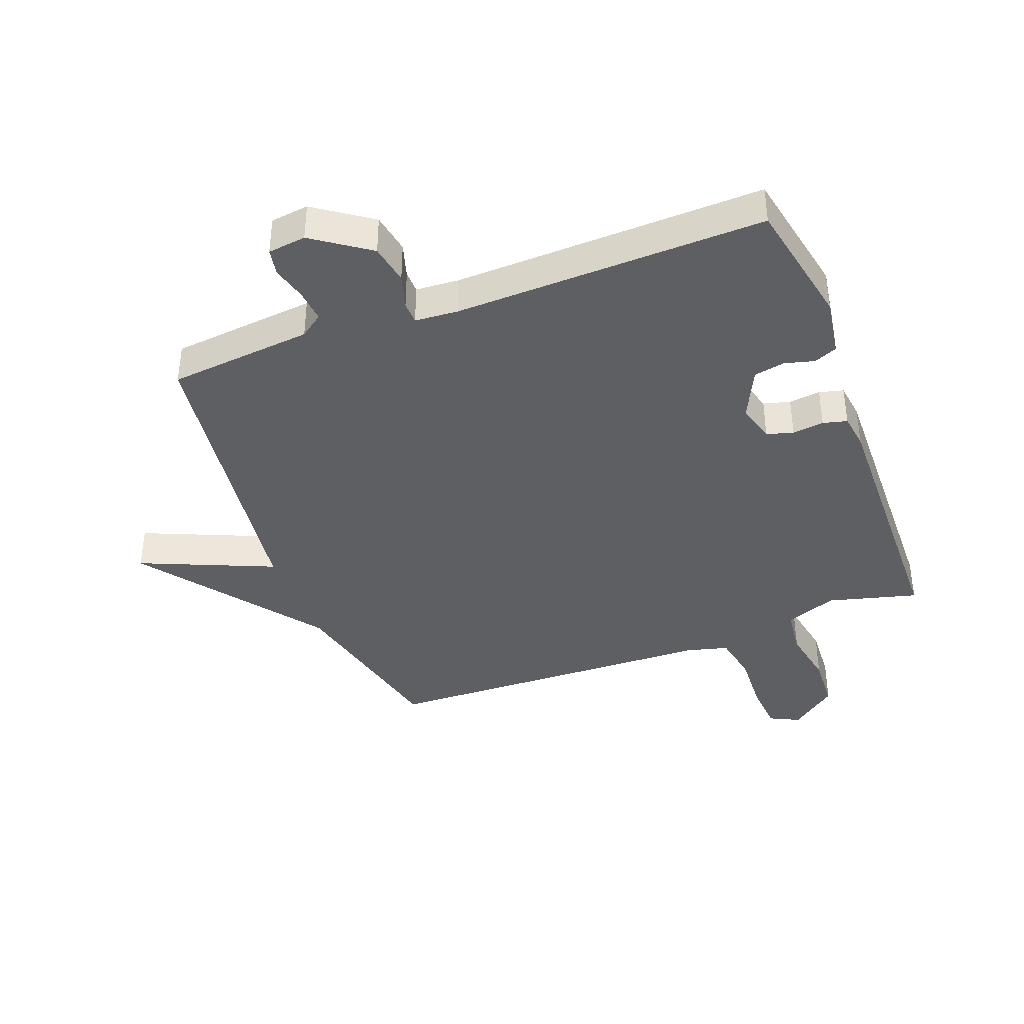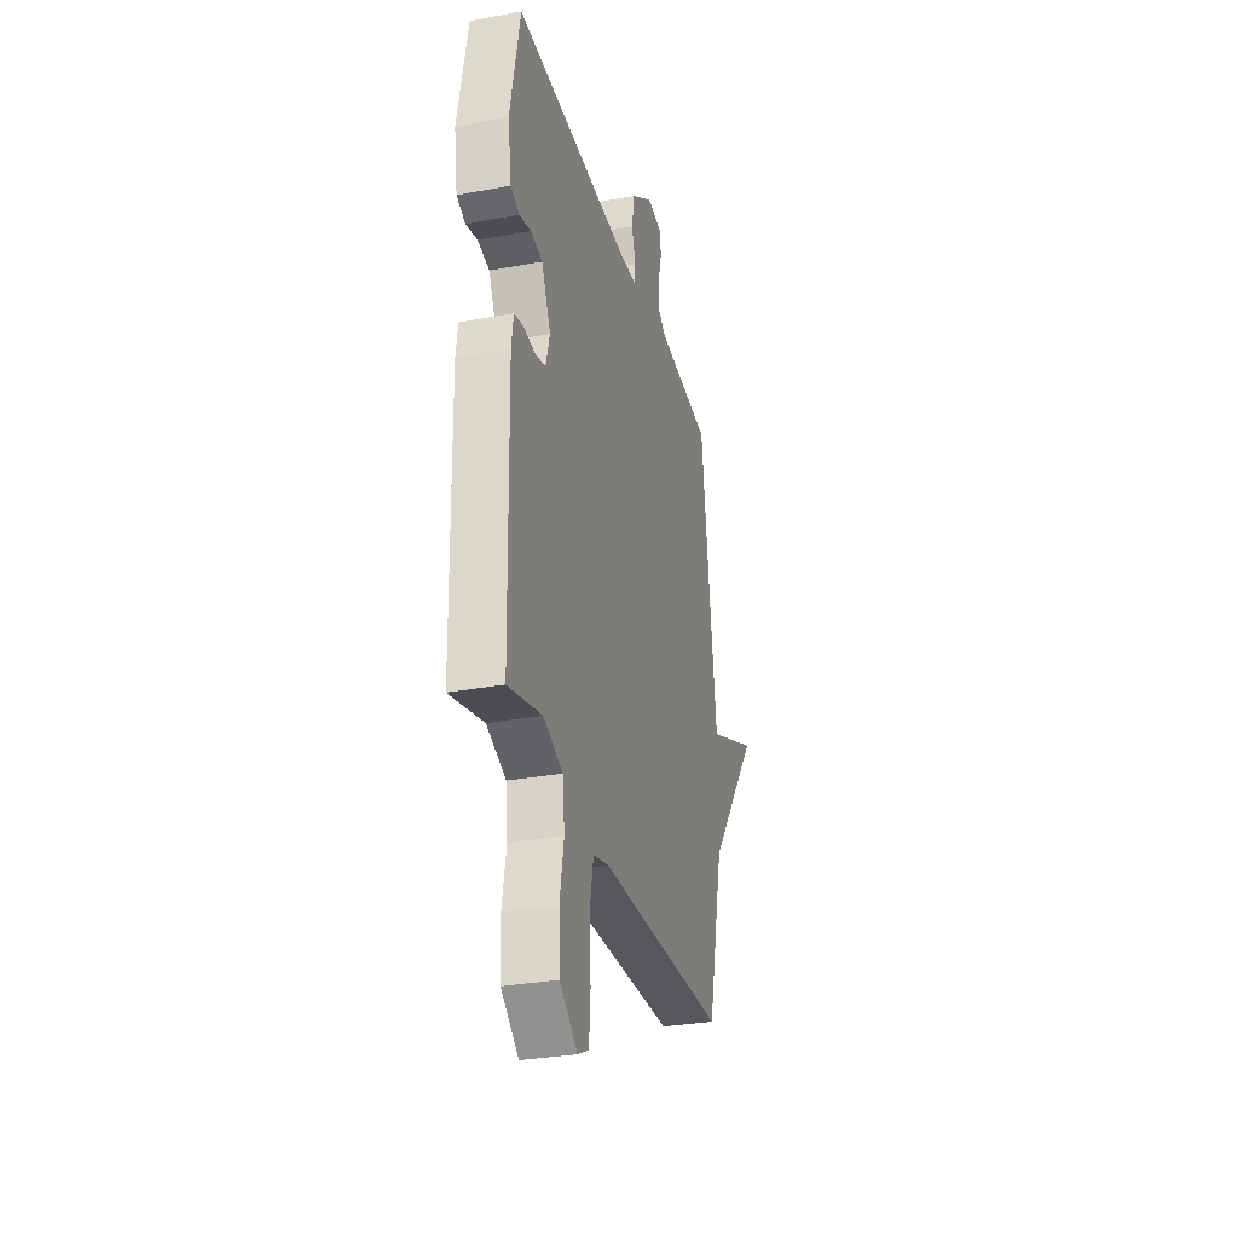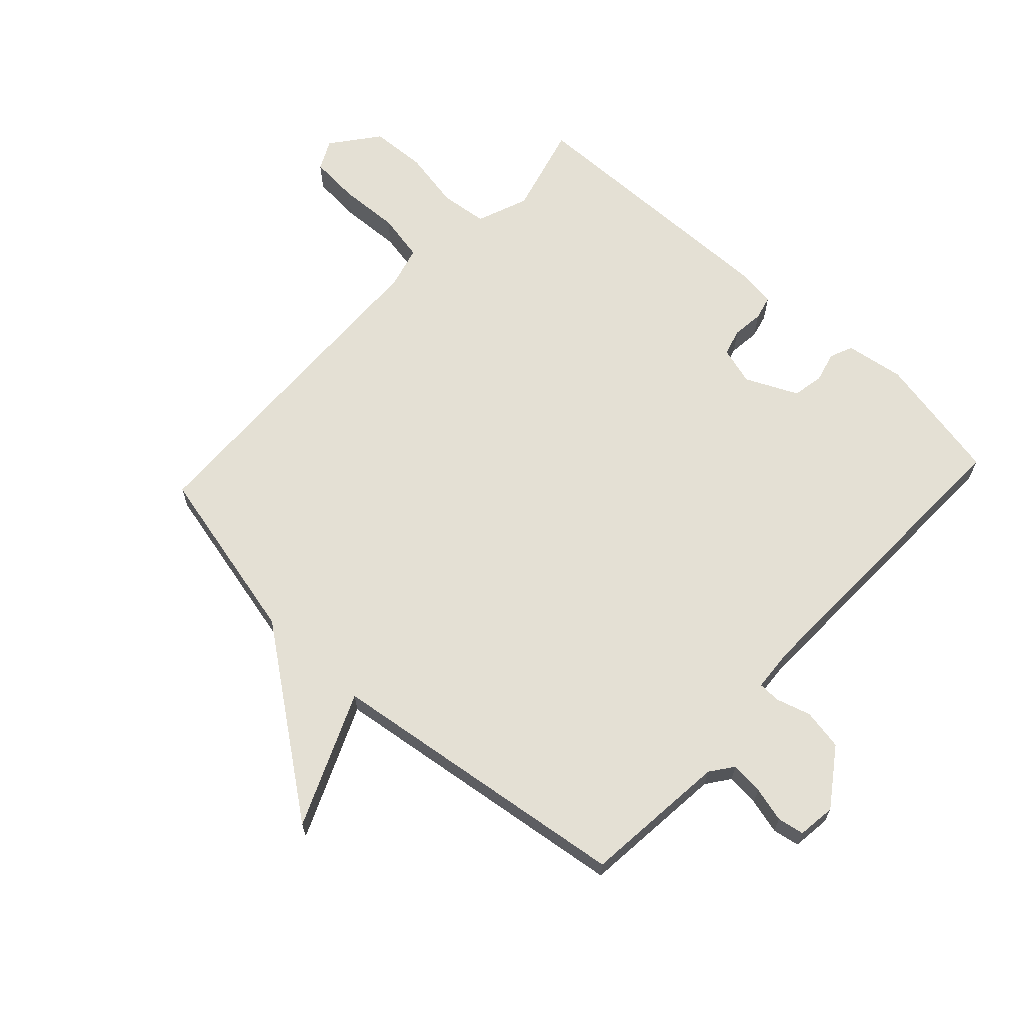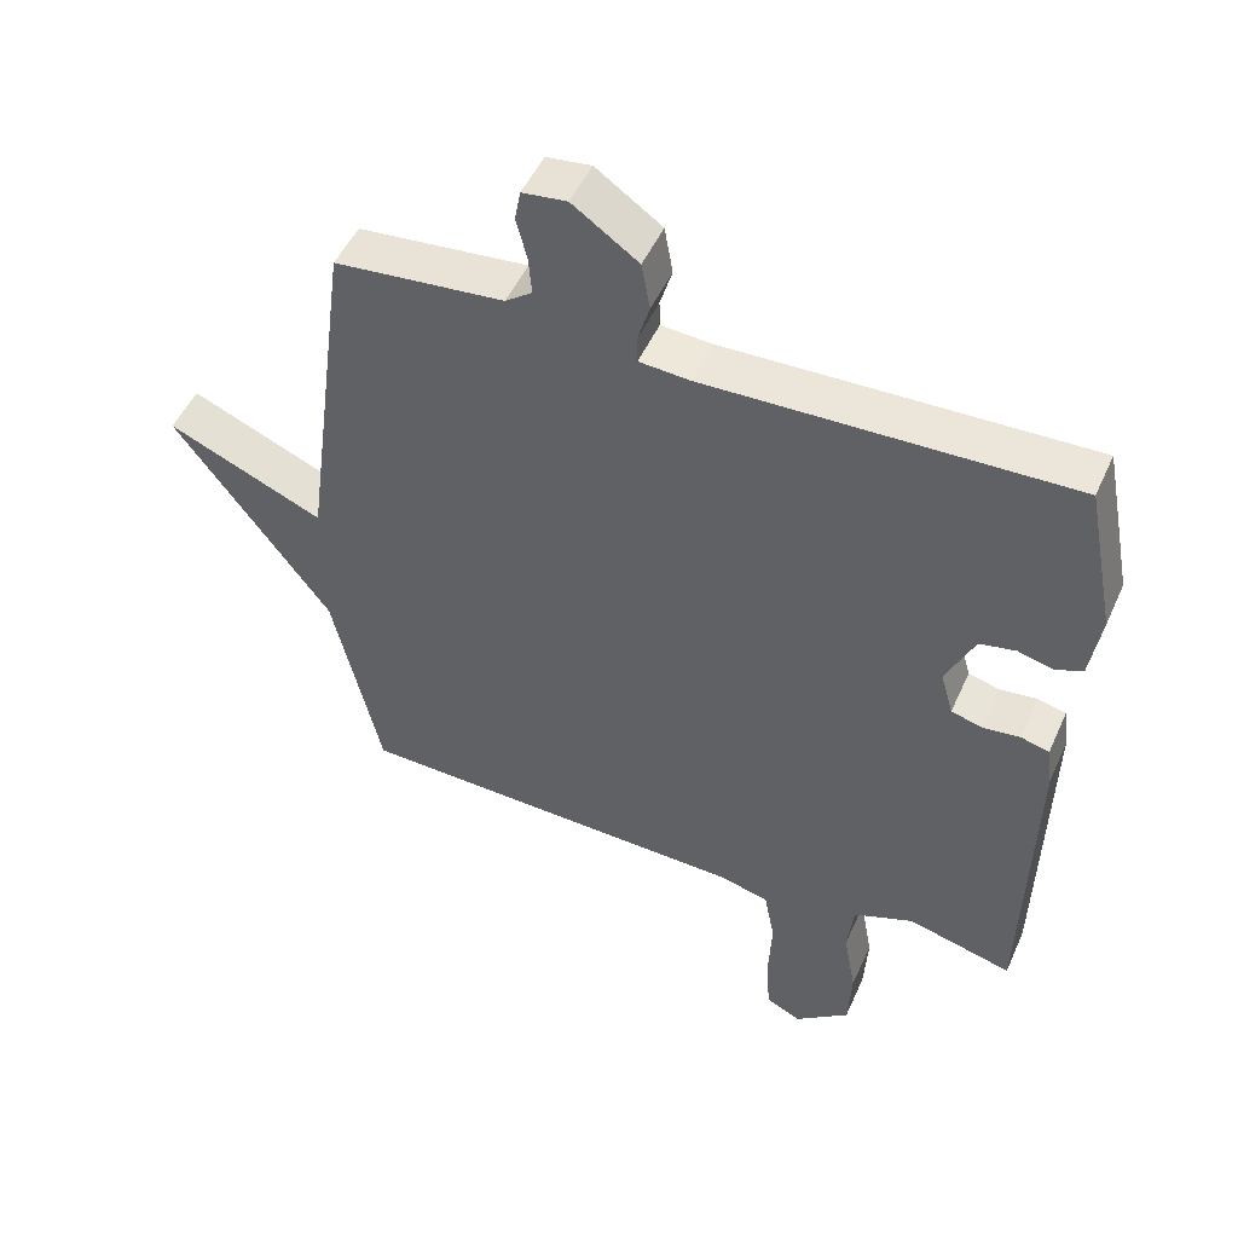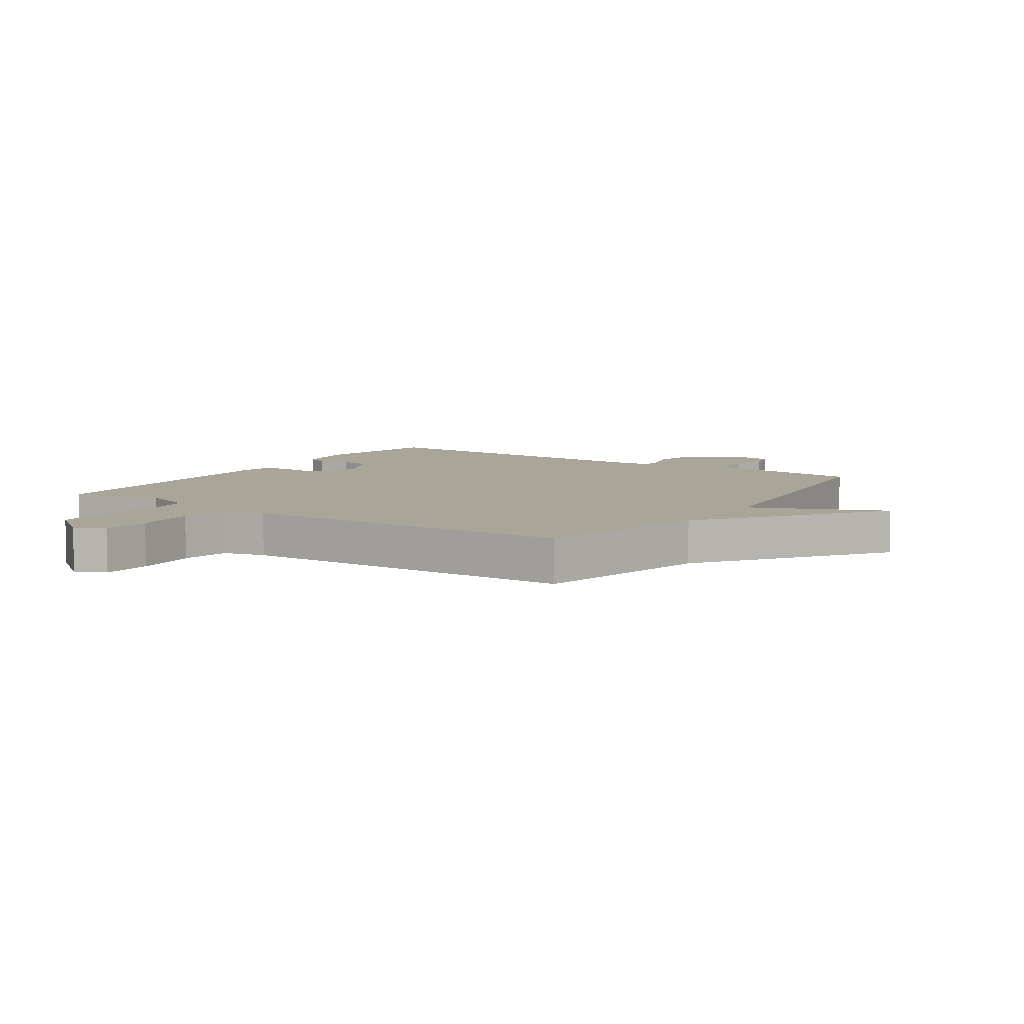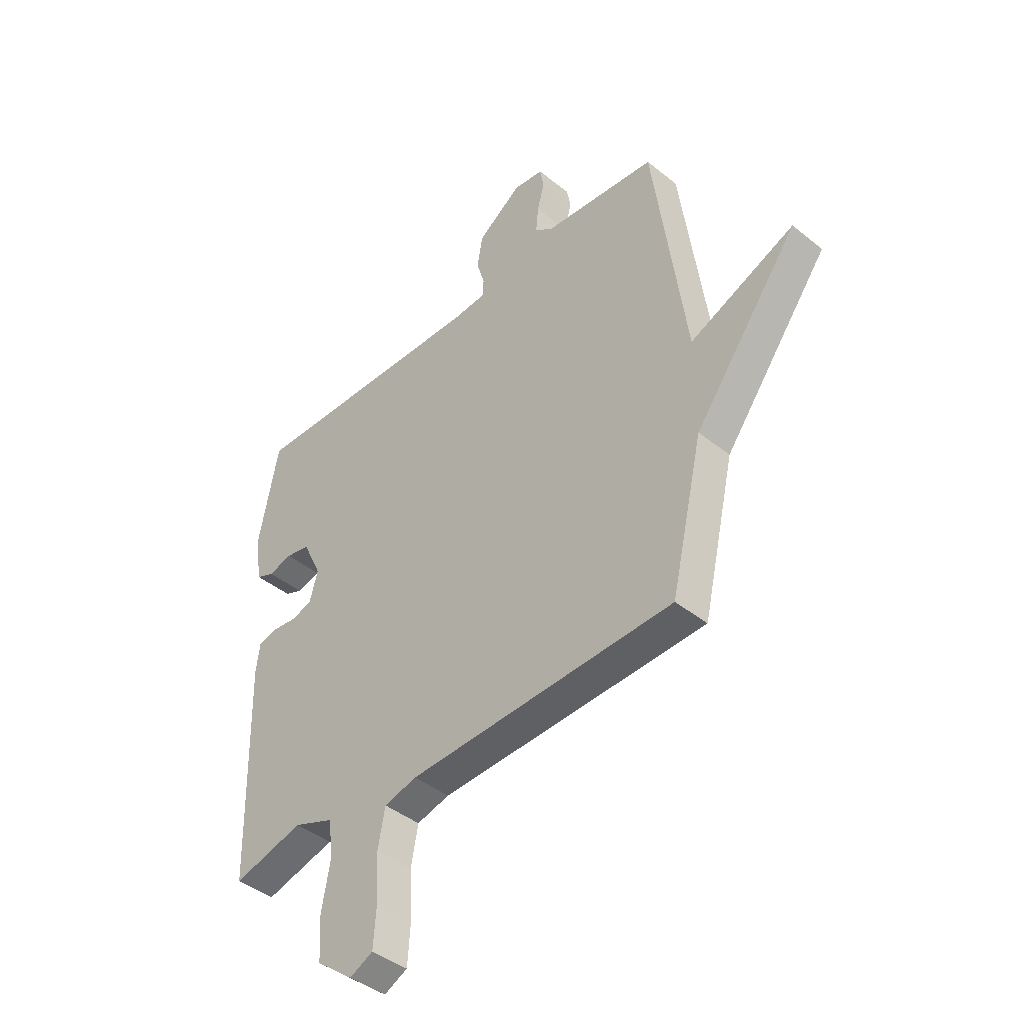
<metadata>
{"format":"obj","ext":"obj","renderer":"f3d","projection":"perspective","resolution":1024,"background":"white","views":[{"elev":-39.5,"azim":20.7,"up":"+Y"},{"elev":-30.7,"azim":104.9,"up":"+Z"},{"elev":66.0,"azim":-47.2,"up":"+Y"},{"elev":49.5,"azim":23.6,"up":"+Z"},{"elev":7.4,"azim":-146.2,"up":"+Y"},{"elev":-42.5,"azim":-133.8,"up":"+Z"}]}
</metadata>
<code>
v 0.5 0.07 -0.5
v 0.352 0.07 -0.461
v 0.267 0.07 -0.494
v 0.258 0.07 -0.572
v 0.276 0.07 -0.669
v 0.271 0.07 -0.76
v 0.194 0.07 -0.82
v 0.145 0.07 -0.796
v 0.139 0.07 -0.715
v 0.144 0.07 -0.615
v 0.129 0.07 -0.536
v 0.06 0.07 -0.518
v -0.5 0.07 -0.5
v -0.568 0.07 -0.205
v -0.788 0.07 0.089
v -0.568 0.07 -0.005
v -0.5 0.07 0.5
v -0.261 0.07 0.524
v -0.223 0.07 0.552
v -0.228 0.07 0.606
v -0.243 0.07 0.664
v -0.235 0.07 0.708
v -0.172 0.07 0.716
v -0.079 0.07 0.651
v -0.067 0.07 0.584
v -0.084 0.07 0.527
v -0.083 0.07 0.49
v -0.012 0.07 0.485
v 0.5 0.07 0.5
v 0.542 0.07 0.287
v 0.527 0.07 0.19
v 0.489 0.07 0.174
v 0.439 0.07 0.187
v 0.388 0.07 0.177
v 0.348 0.07 0.092
v 0.366 0.07 0.029
v 0.41 0.07 0.017
v 0.462 0.07 0.023
v 0.502 0.07 0.013
v 0.51 0.07 -0.046
v 0.5 0 -0.5
v 0.352 0 -0.461
v 0.267 0 -0.494
v 0.258 0 -0.572
v 0.276 0 -0.669
v 0.271 0 -0.76
v 0.194 0 -0.82
v 0.145 0 -0.796
v 0.139 0 -0.715
v 0.144 0 -0.615
v 0.129 0 -0.536
v 0.06 0 -0.518
v -0.5 0 -0.5
v -0.568 0 -0.205
v -0.788 0 0.089
v -0.568 0 -0.005
v -0.5 0 0.5
v -0.261 0 0.524
v -0.223 0 0.552
v -0.228 0 0.606
v -0.243 0 0.664
v -0.235 0 0.708
v -0.172 0 0.716
v -0.079 0 0.651
v -0.067 0 0.584
v -0.084 0 0.527
v -0.083 0 0.49
v -0.012 0 0.485
v 0.5 0 0.5
v 0.542 0 0.287
v 0.527 0 0.19
v 0.489 0 0.174
v 0.439 0 0.187
v 0.388 0 0.177
v 0.348 0 0.092
v 0.366 0 0.029
v 0.41 0 0.017
v 0.462 0 0.023
v 0.502 0 0.013
v 0.51 0 -0.046
f 40 1 2
f 39 40 2
f 38 39 2
f 37 38 2
f 36 37 2 3
f 35 36 3
f 31 32 33
f 30 31 33
f 29 30 33
f 28 29 33
f 27 28 33 34
f 24 25 26
f 23 24 26
f 22 23 26
f 21 22 26
f 20 21 26
f 19 20 26 27
f 27 34 35
f 19 27 35
f 18 19 35
f 14 15 16
f 18 35 3
f 17 18 3
f 16 17 3
f 14 16 3
f 13 14 3
f 12 13 3
f 8 9 10
f 7 8 10
f 6 7 10
f 5 6 10
f 4 5 10
f 3 4 10 11
f 3 11 12
f 42 41 80
f 42 80 79
f 42 79 78
f 42 78 77
f 43 42 77 76
f 43 76 75
f 73 72 71
f 73 71 70
f 73 70 69
f 73 69 68
f 74 73 68 67
f 66 65 64
f 66 64 63
f 66 63 62
f 66 62 61
f 66 61 60
f 67 66 60 59
f 75 74 67
f 75 67 59
f 75 59 58
f 56 55 54
f 43 75 58
f 43 58 57
f 43 57 56
f 43 56 54
f 43 54 53
f 43 53 52
f 50 49 48
f 50 48 47
f 50 47 46
f 50 46 45
f 50 45 44
f 51 50 44 43
f 52 51 43
f 1 41 42 2
f 2 42 43 3
f 3 43 44 4
f 4 44 45 5
f 5 45 46 6
f 6 46 47 7
f 7 47 48 8
f 8 48 49 9
f 9 49 50 10
f 10 50 51 11
f 11 51 52 12
f 12 52 53 13
f 13 53 54 14
f 14 54 55 15
f 15 55 56 16
f 16 56 57 17
f 17 57 58 18
f 18 58 59 19
f 19 59 60 20
f 20 60 61 21
f 21 61 62 22
f 22 62 63 23
f 23 63 64 24
f 24 64 65 25
f 25 65 66 26
f 26 66 67 27
f 27 67 68 28
f 28 68 69 29
f 29 69 70 30
f 30 70 71 31
f 31 71 72 32
f 32 72 73 33
f 33 73 74 34
f 34 74 75 35
f 35 75 76 36
f 36 76 77 37
f 37 77 78 38
f 38 78 79 39
f 39 79 80 40
f 40 80 41 1

</code>
